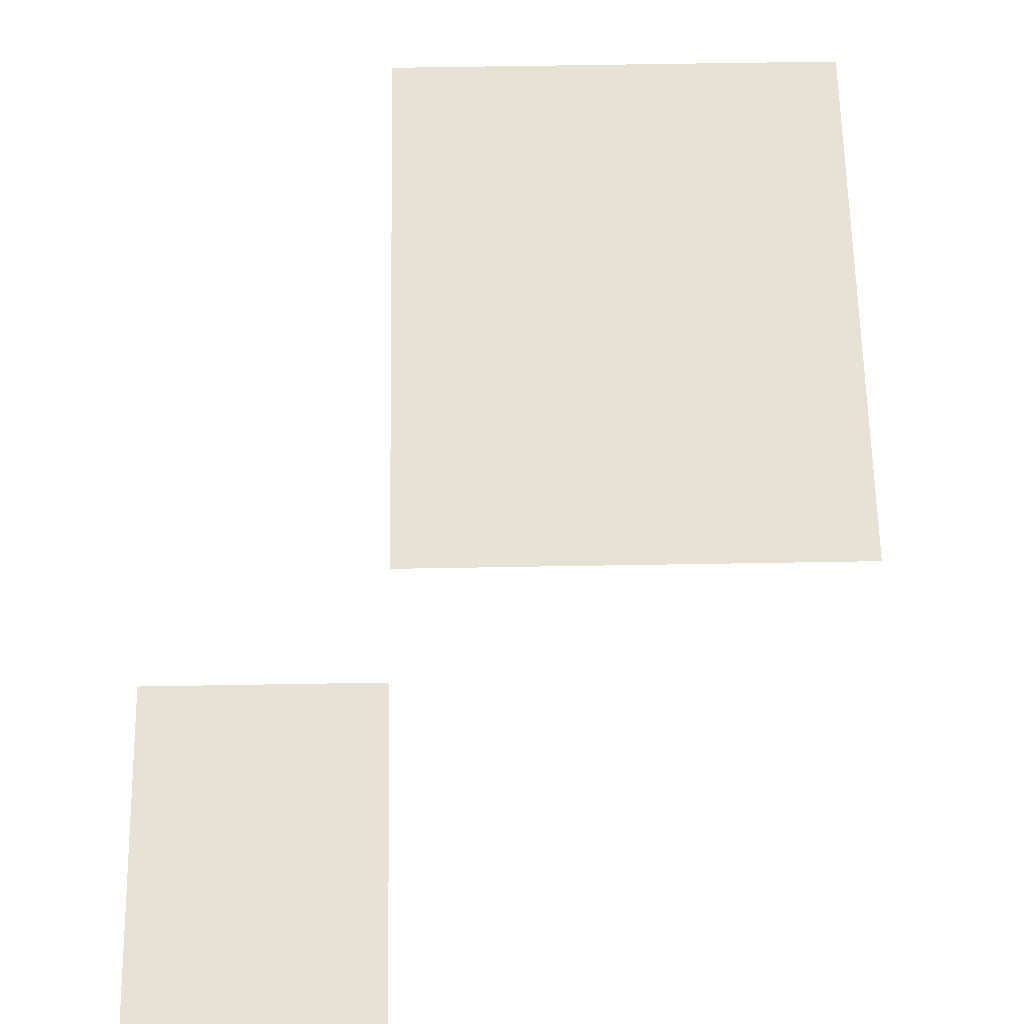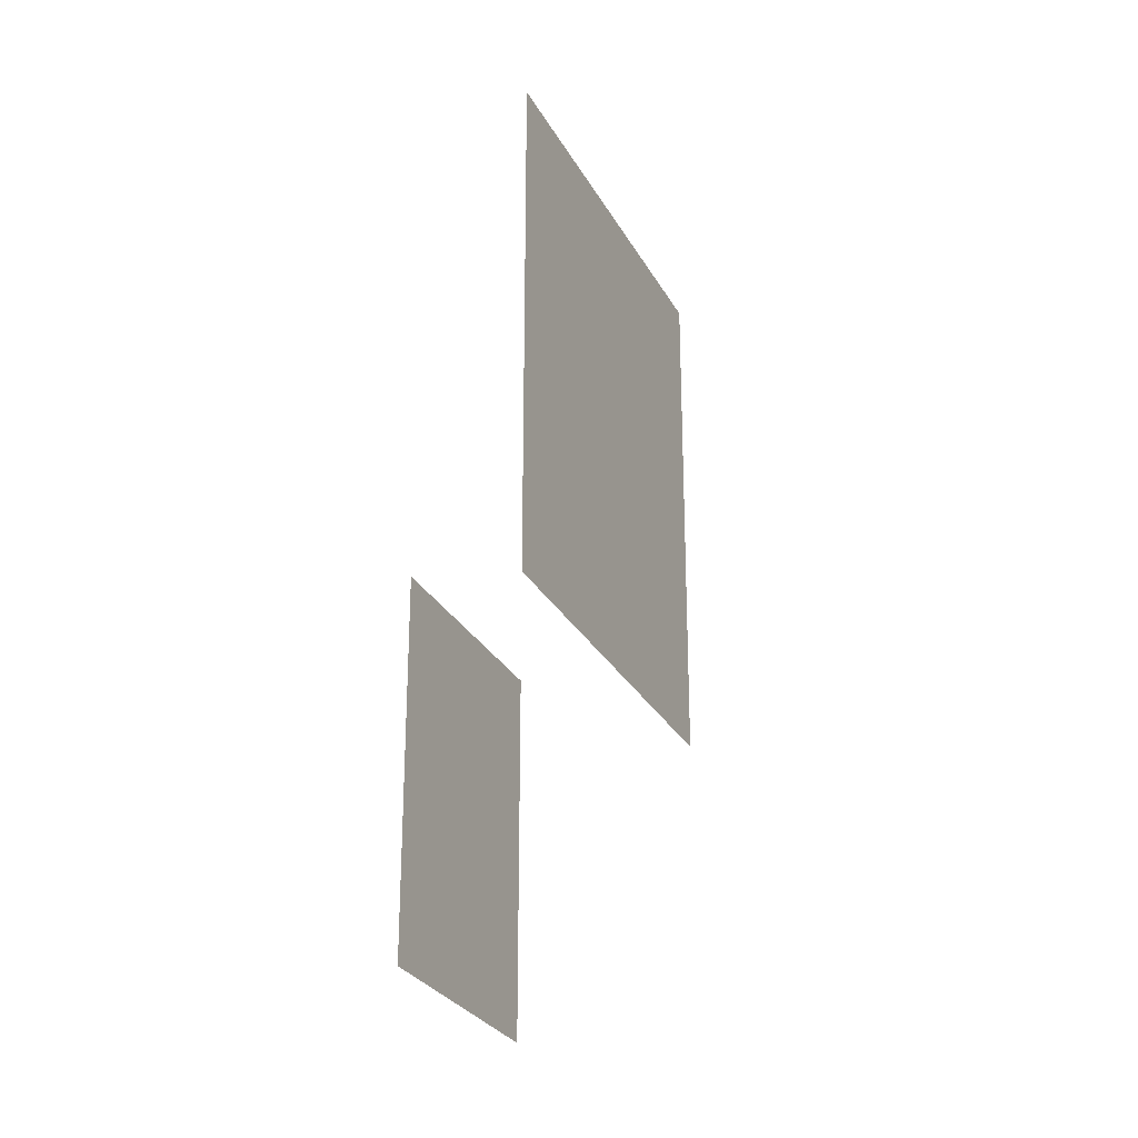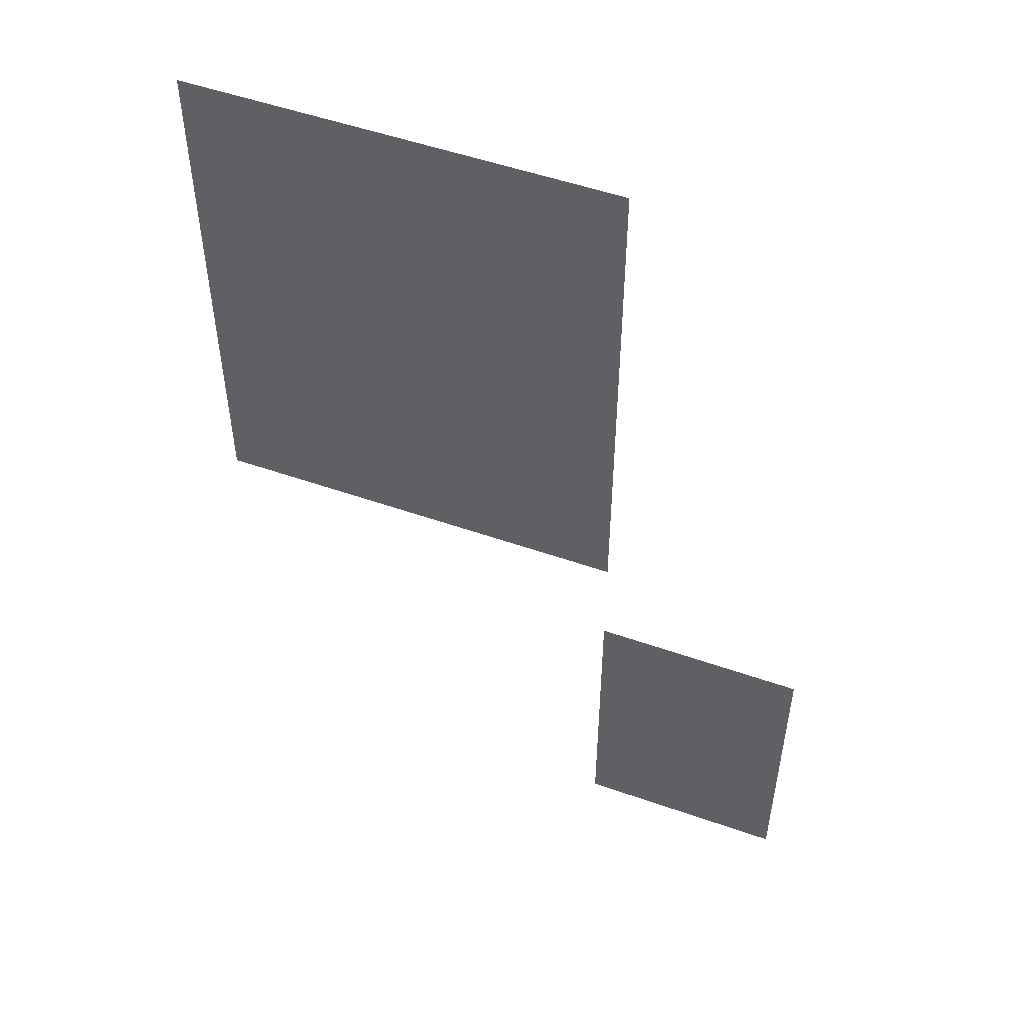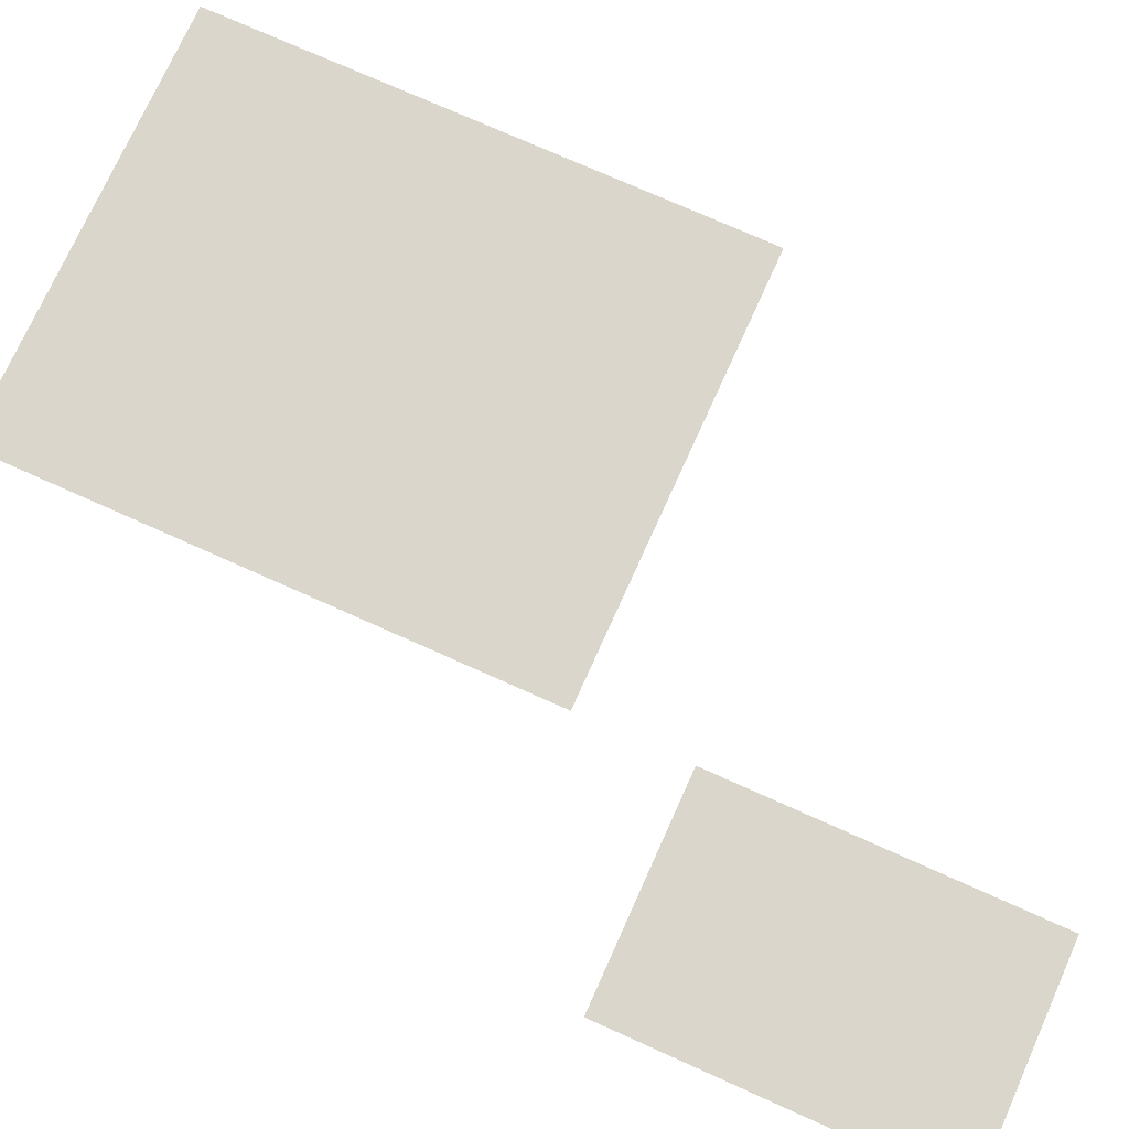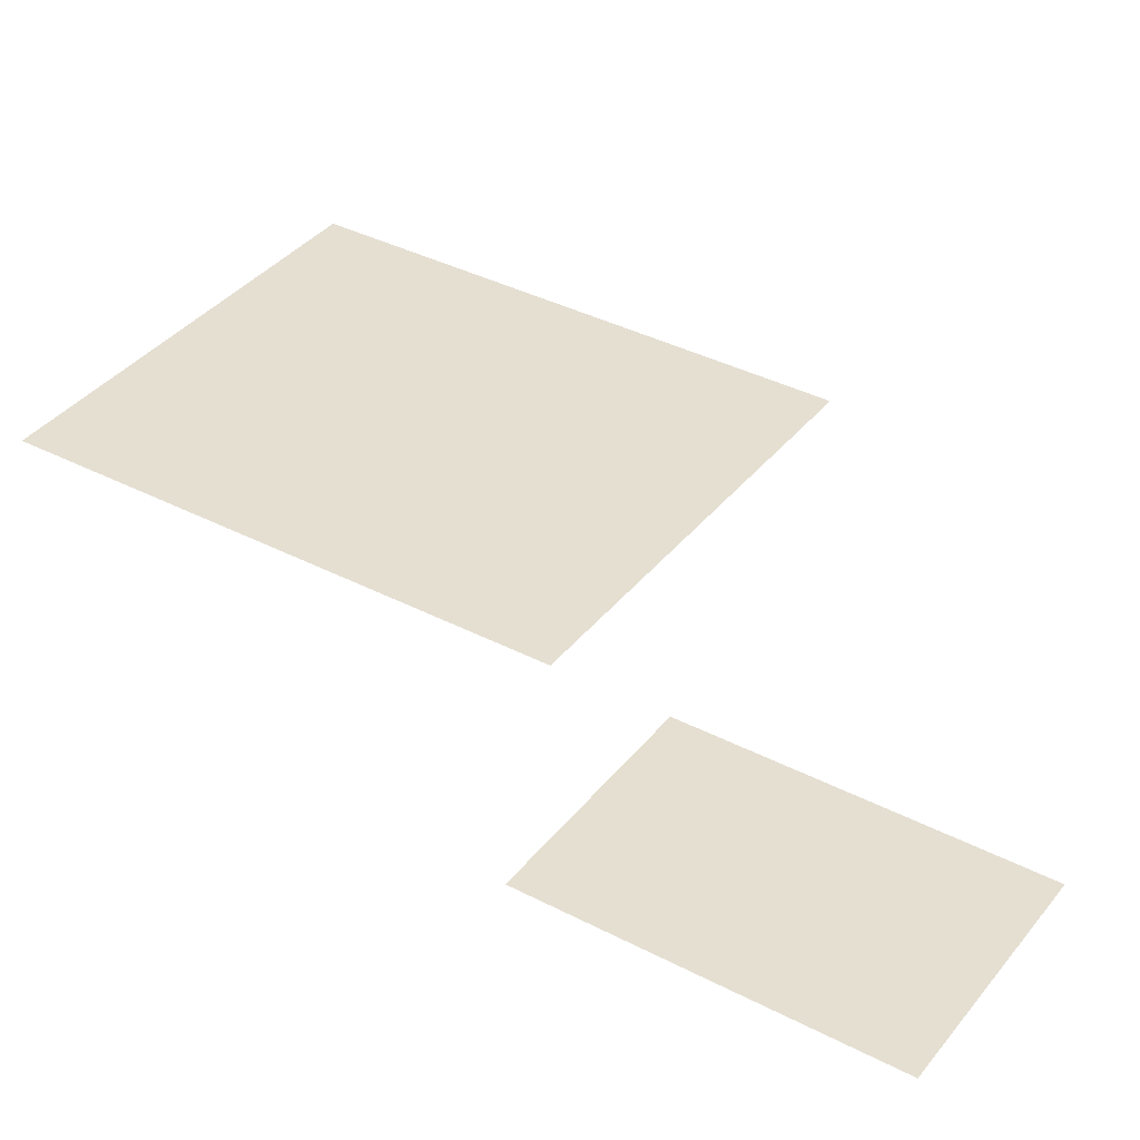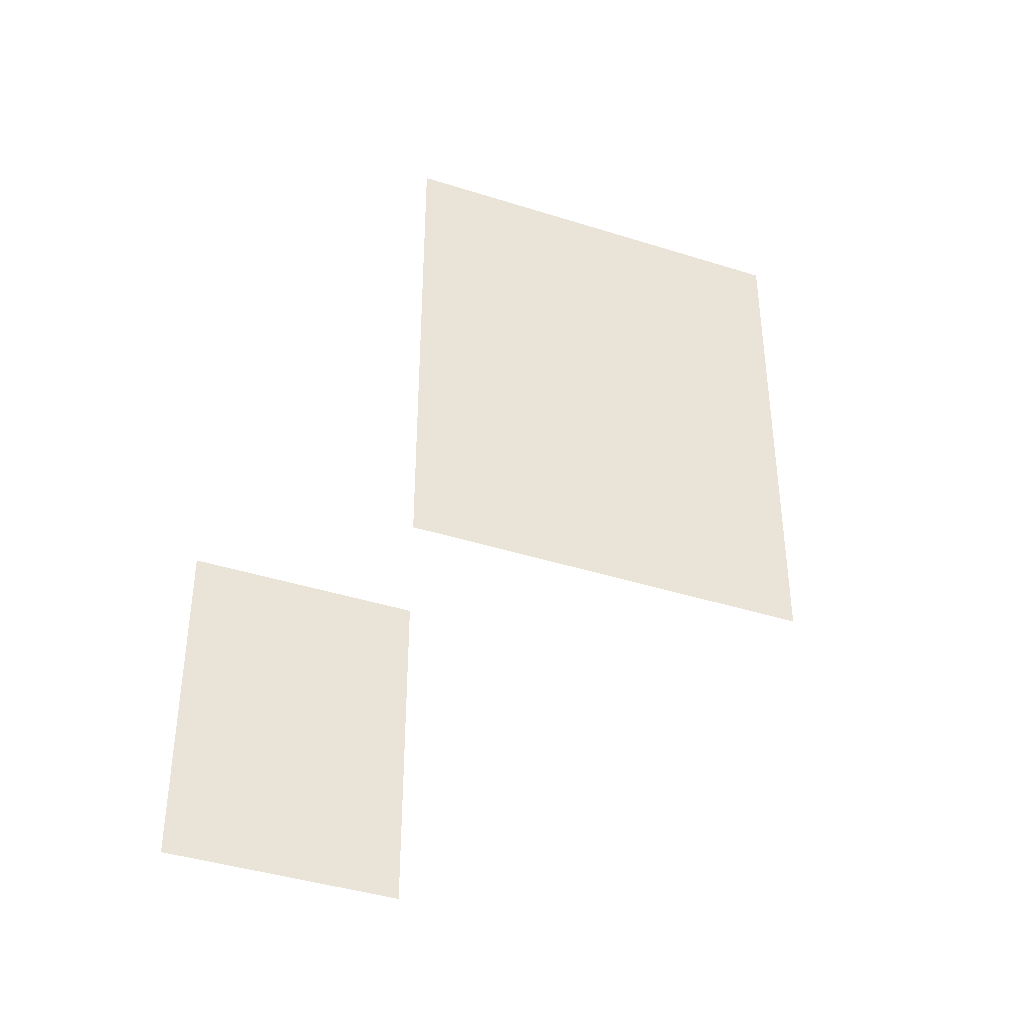
<metadata>
{"format":"obj","ext":"obj","renderer":"f3d","projection":"perspective","resolution":1024,"background":"white","views":[{"elev":63.2,"azim":-1.0,"up":"+Z"},{"elev":-27.5,"azim":-67.0,"up":"+Y"},{"elev":51.9,"azim":-159.2,"up":"+Y"},{"elev":74.1,"azim":-65.8,"up":"+Z"},{"elev":37.5,"azim":-56.3,"up":"+Z"},{"elev":-40.6,"azim":-21.3,"up":"+Y"}]}
</metadata>
<code>
v -3 -8 0
v -4 -8 0
v -4 -7 0
v -3 -7 0
v -4 -8 0
v -5 -8 0
v -5 -7 0
v -4 -7 0
v -5 -8 0
v -6 -8 0
v -6 -7 0
v -5 -7 0
v -6 -8 0
v -7 -8 0
v -7 -7 0
v -6 -7 0
v -3 -9 0
v -4 -9 0
v -4 -8 0
v -3 -8 0
v -4 -9 0
v -5 -9 0
v -5 -8 0
v -4 -8 0
v -5 -9 0
v -6 -9 0
v -6 -8 0
v -5 -8 0
v -6 -9 0
v -7 -9 0
v -7 -8 0
v -6 -8 0
v -3 -10 0
v -4 -10 0
v -4 -9 0
v -3 -9 0
v -4 -10 0
v -5 -10 0
v -5 -9 0
v -4 -9 0
v -5 -10 0
v -6 -10 0
v -6 -9 0
v -5 -9 0
v -6 -10 0
v -7 -10 0
v -7 -9 0
v -6 -9 0
v -3 -11 0
v -4 -11 0
v -4 -10 0
v -3 -10 0
v -4 -11 0
v -5 -11 0
v -5 -10 0
v -4 -10 0
v -5 -11 0
v -6 -11 0
v -6 -10 0
v -5 -10 0
v -6 -11 0
v -7 -11 0
v -7 -10 0
v -6 -10 0
v -3 -12 0
v -4 -12 0
v -4 -11 0
v -3 -11 0
v -4 -12 0
v -5 -12 0
v -5 -11 0
v -4 -11 0
v -5 -12 0
v -6 -12 0
v -6 -11 0
v -5 -11 0
v -6 -12 0
v -7 -12 0
v -7 -11 0
v -6 -11 0
v -7 -14 0
v -8 -14 0
v -8 -13 0
v -7 -13 0
v -8 -14 0
v -9 -14 0
v -9 -13 0
v -8 -13 0
v -7 -15 0
v -8 -15 0
v -8 -14 0
v -7 -14 0
v -8 -15 0
v -9 -15 0
v -9 -14 0
v -8 -14 0
v -7 -16 0
v -8 -16 0
v -8 -15 0
v -7 -15 0
v -8 -16 0
v -9 -16 0
v -9 -15 0
v -8 -15 0
g Monopoly_mesh_0010
f 1 2 3 4
f 5 6 7 8
f 9 10 11 12
f 13 14 15 16
f 17 18 19 20
f 21 22 23 24
f 25 26 27 28
f 29 30 31 32
f 33 34 35 36
f 37 38 39 40
f 41 42 43 44
f 45 46 47 48
f 49 50 51 52
f 53 54 55 56
f 57 58 59 60
f 61 62 63 64
f 65 66 67 68
f 69 70 71 72
f 73 74 75 76
f 77 78 79 80
f 81 82 83 84
f 85 86 87 88
f 89 90 91 92
f 93 94 95 96
f 97 98 99 100
f 101 102 103 104

</code>
